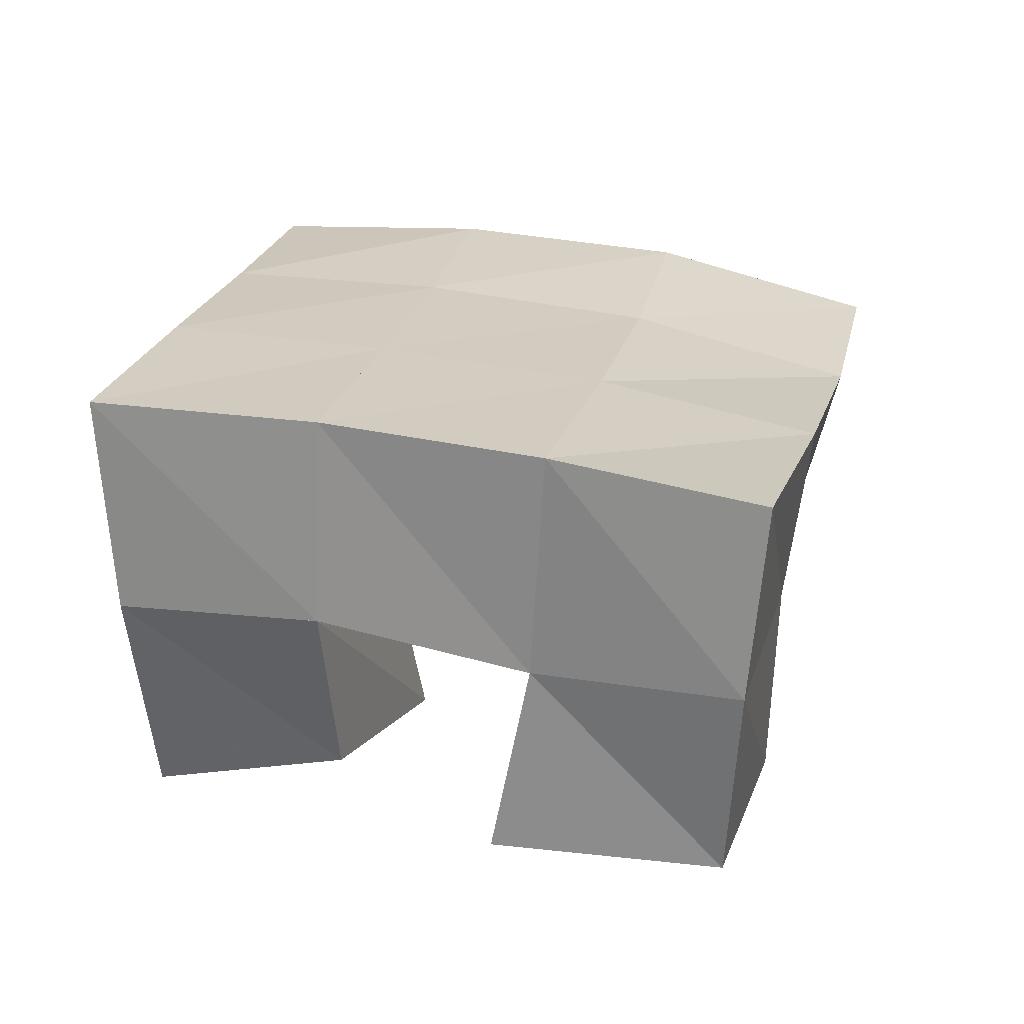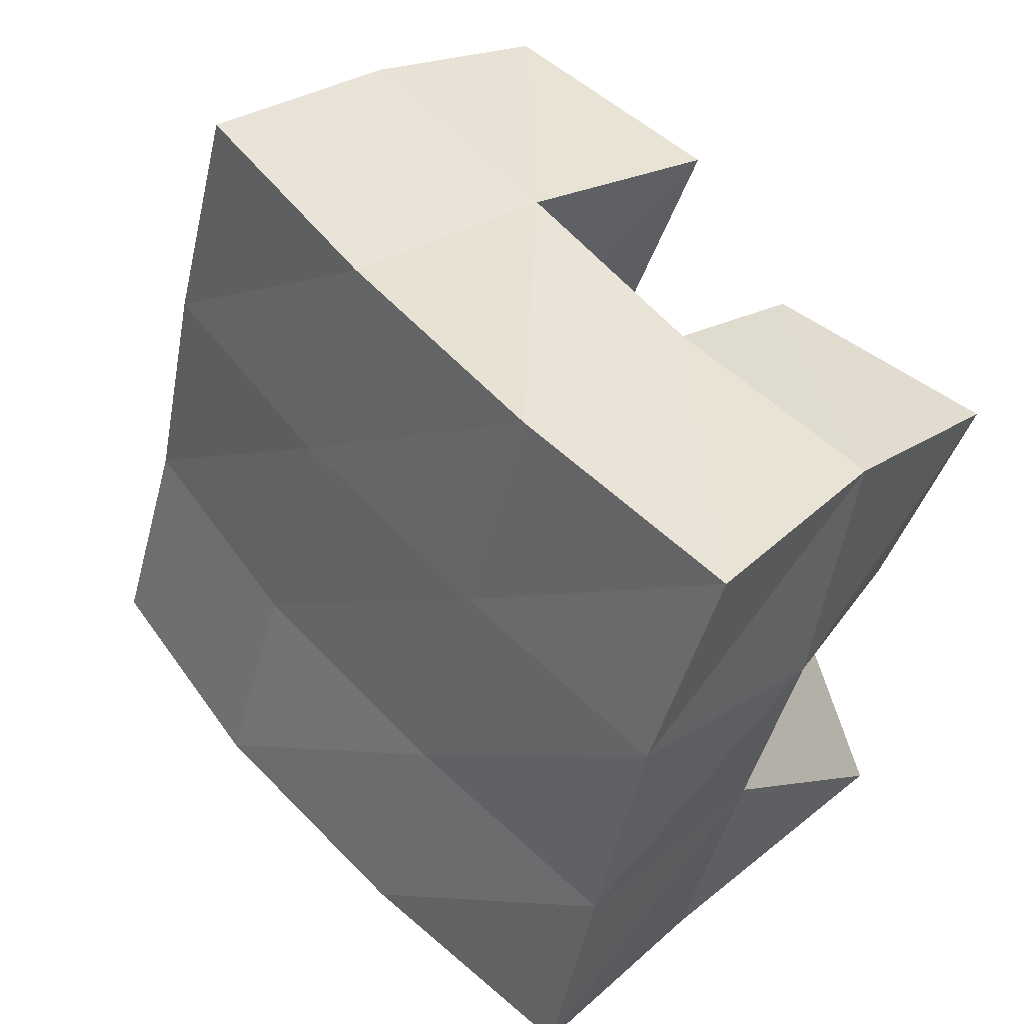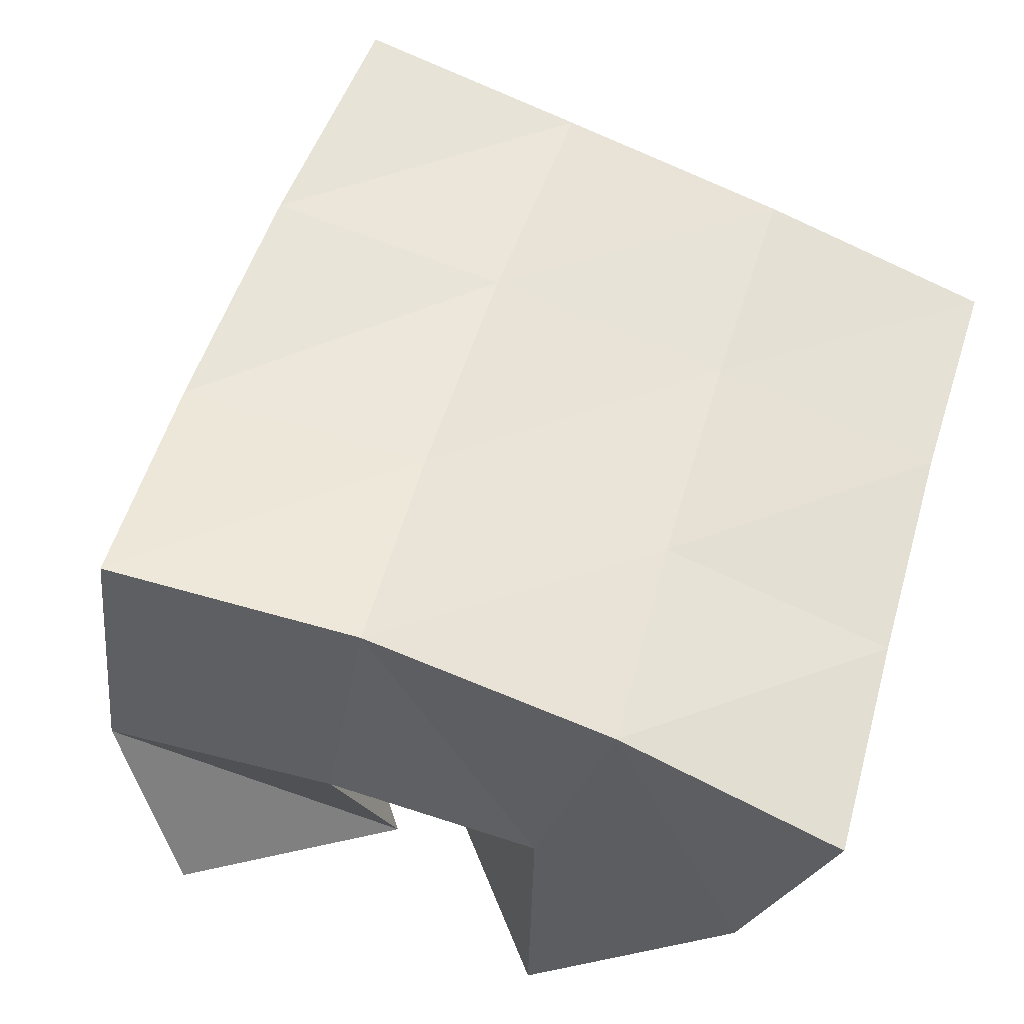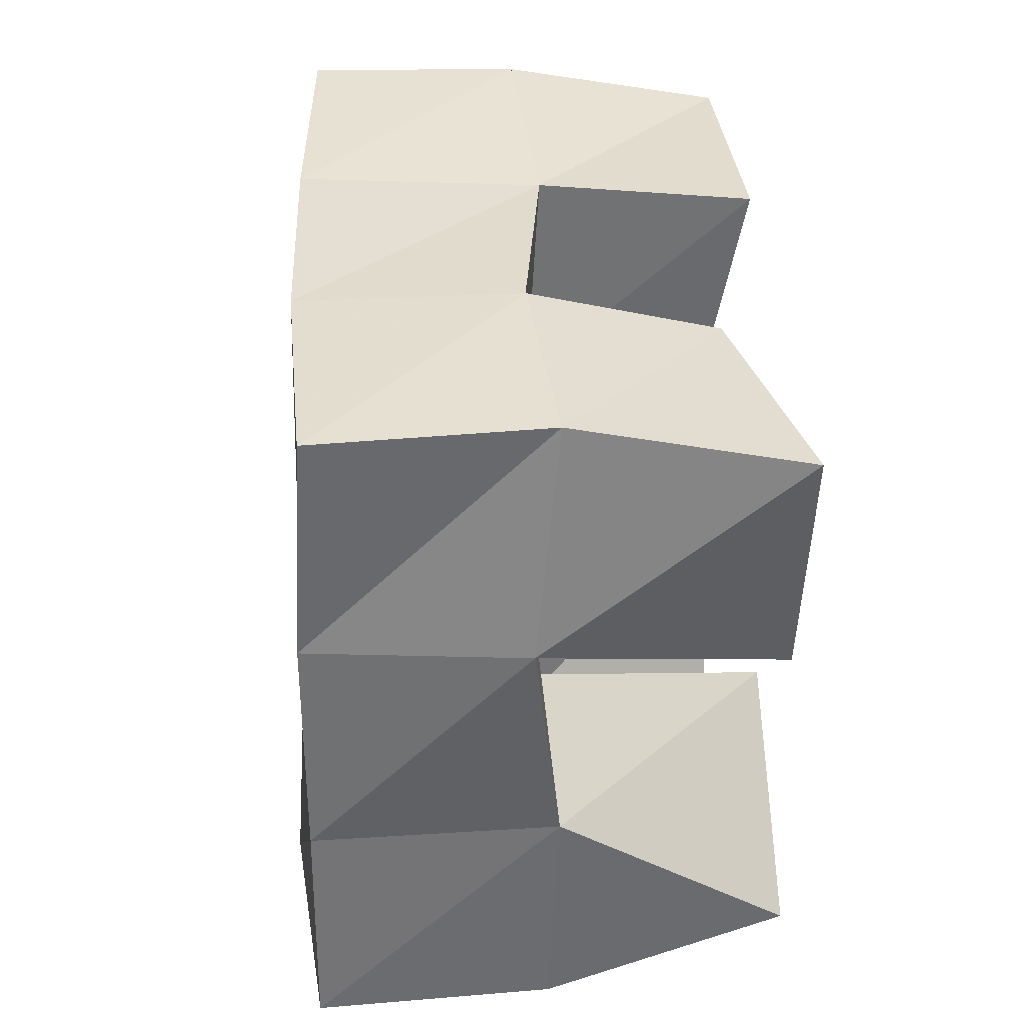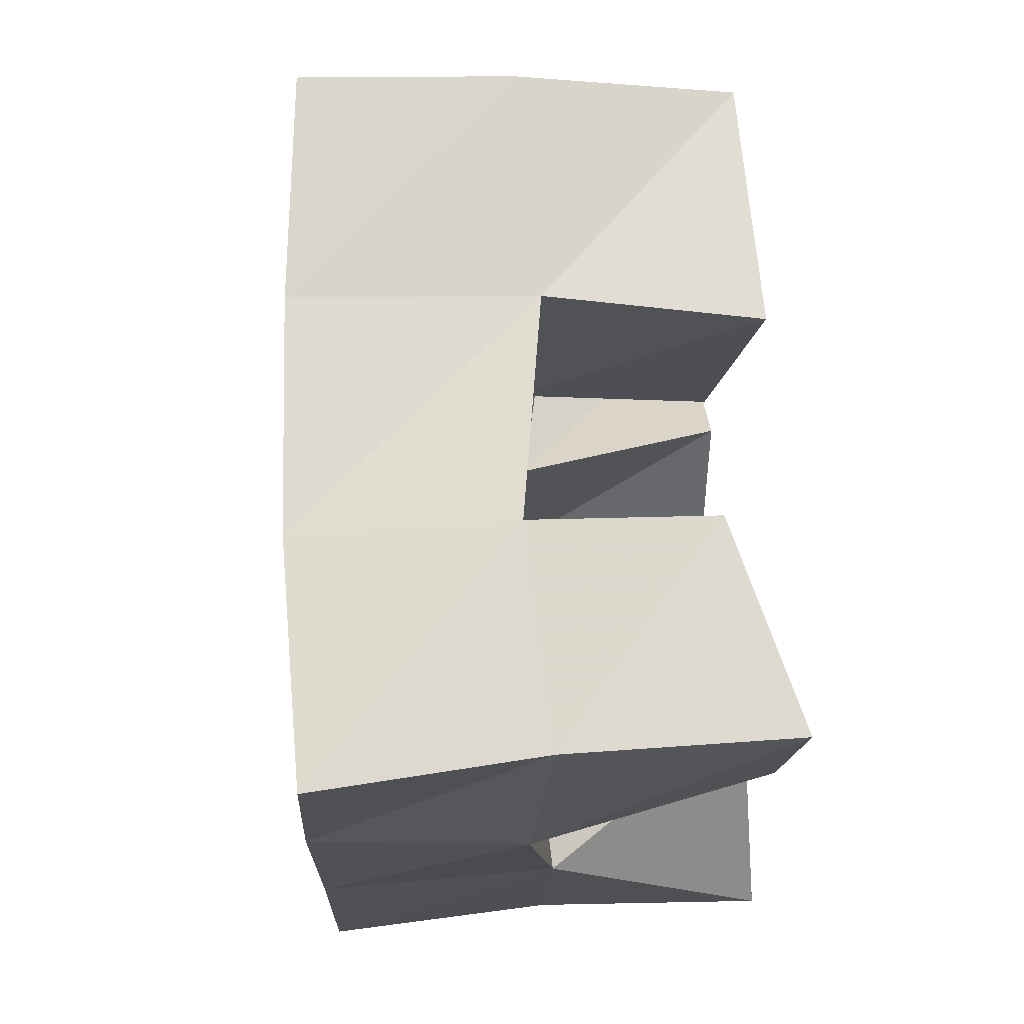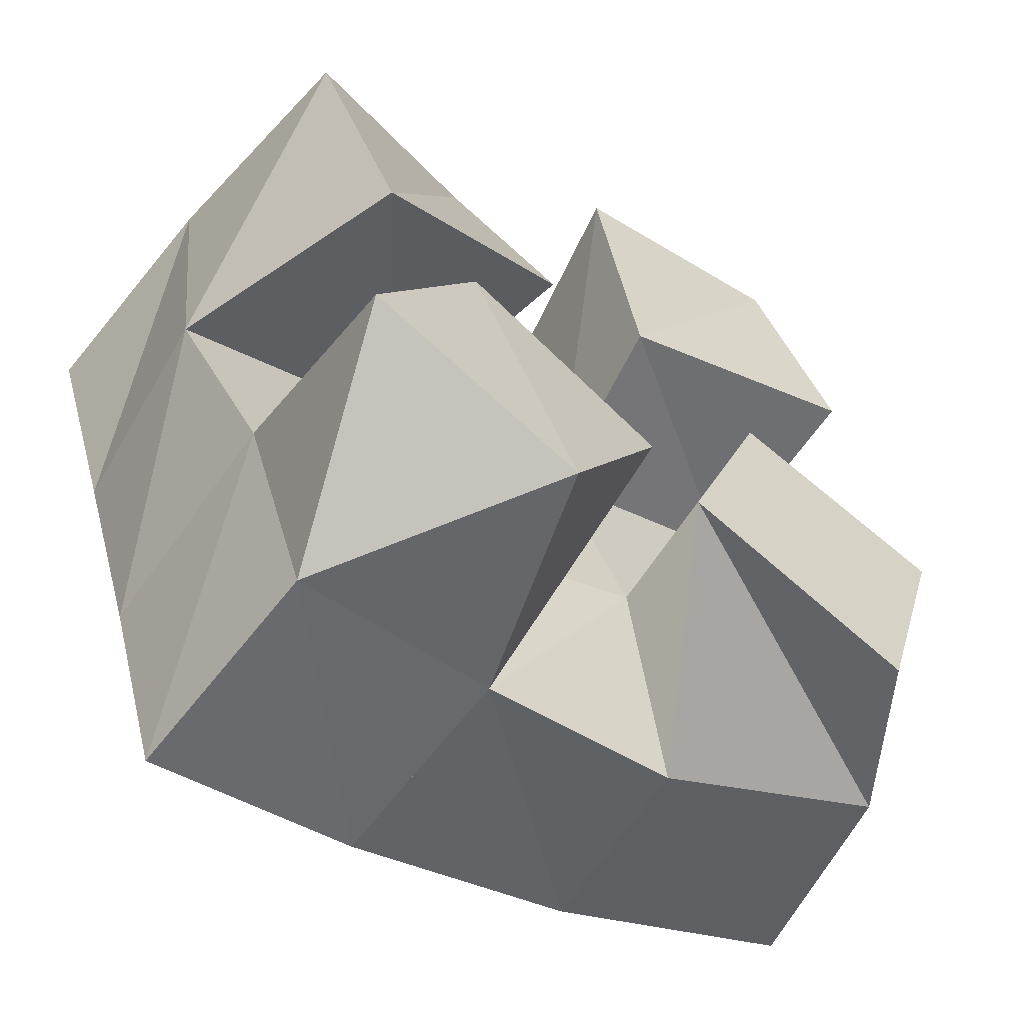
<metadata>
{"format":"obj","ext":"obj","renderer":"f3d","projection":"perspective","resolution":1024,"background":"white","views":[{"elev":23.6,"azim":-4.5,"up":"+Y"},{"elev":31.5,"azim":-138.5,"up":"+Z"},{"elev":-30.2,"azim":161.5,"up":"+Z"},{"elev":18.5,"azim":-96.1,"up":"+Z"},{"elev":53.4,"azim":-95.5,"up":"+Z"},{"elev":-63.8,"azim":-35.5,"up":"+Z"}]}
</metadata>
<code>
v 3.873 0.1035 0.08325
v 3.897 0.1388 0.09922
v 3.886 0.1 0.1352
v 3.883 0.1352 0.1525
v 3.824 0.1031 0.1009
v 3.853 0.1524 0.08754
v 3.84 0.1 0.1501
v 3.839 0.1452 0.1409
v 3.789 0.1031 0.1701
v 3.78 0.1529 0.1764
v 3.768 0.1122 0.2149
v 3.763 0.1534 0.2244
v 3.745 0.1 0.15
v 3.727 0.1554 0.1597
v 3.724 0.1 0.1984
v 3.719 0.1515 0.2093
v 3.815 0.1044 0.1181
v 3.807 0.1523 0.07906
v 3.768 0.1021 0.1378
v 3.793 0.1517 0.1291
v 3.791 0.1006 0.07015
v 3.76 0.1484 0.0672
v 3.745 0.1003 0.09103
v 3.745 0.148 0.1143
v 3.871 0.1 0.2025
v 3.873 0.1462 0.2043
v 3.853 0.1 0.249
v 3.855 0.1466 0.2562
v 3.818 0.1074 0.1893
v 3.824 0.1489 0.1884
v 3.801 0.1 0.235
v 3.81 0.1451 0.2374
v 3.909 0.1859 0.1116
v 3.895 0.1832 0.1573
v 3.859 0.1983 0.09836
v 3.846 0.1951 0.1433
v 3.807 0.2015 0.08283
v 3.794 0.1999 0.1287
v 3.758 0.1988 0.06689
v 3.745 0.2001 0.1136
v 3.878 0.1878 0.2066
v 3.83 0.1961 0.191
v 3.78 0.2003 0.176
v 3.731 0.2019 0.161
v 3.859 0.1915 0.2561
v 3.813 0.1971 0.2392
v 3.765 0.2006 0.2236
v 3.715 0.201 0.2083
f 1 2 4
f 3 1 4
f 2 6 8
f 4 2 8
f 6 5 7
f 8 6 7
f 5 1 3
f 7 5 3
f 8 7 3
f 4 8 3
f 2 1 5
f 6 2 5
f 9 10 12
f 11 9 12
f 10 14 16
f 12 10 16
f 14 13 15
f 16 14 15
f 13 9 11
f 15 13 11
f 16 15 11
f 12 16 11
f 10 9 13
f 14 10 13
f 17 18 20
f 19 17 20
f 18 22 24
f 20 18 24
f 22 21 23
f 24 22 23
f 21 17 19
f 23 21 19
f 24 23 19
f 20 24 19
f 18 17 21
f 22 18 21
f 25 26 28
f 27 25 28
f 26 30 32
f 28 26 32
f 30 29 31
f 32 30 31
f 29 25 27
f 31 29 27
f 32 31 27
f 28 32 27
f 26 25 29
f 30 26 29
f 2 33 34
f 4 2 34
f 33 35 36
f 34 33 36
f 35 6 8
f 36 35 8
f 6 2 4
f 8 6 4
f 36 8 4
f 34 36 4
f 33 2 6
f 35 33 6
f 6 35 36
f 8 6 36
f 35 37 38
f 36 35 38
f 37 18 20
f 38 37 20
f 18 6 8
f 20 18 8
f 38 20 8
f 36 38 8
f 35 6 18
f 37 35 18
f 18 37 38
f 20 18 38
f 37 39 40
f 38 37 40
f 39 22 24
f 40 39 24
f 22 18 20
f 24 22 20
f 40 24 20
f 38 40 20
f 37 18 22
f 39 37 22
f 4 34 41
f 26 4 41
f 34 36 42
f 41 34 42
f 36 8 30
f 42 36 30
f 8 4 26
f 30 8 26
f 42 30 26
f 41 42 26
f 34 4 8
f 36 34 8
f 8 36 42
f 30 8 42
f 36 38 43
f 42 36 43
f 38 20 10
f 43 38 10
f 20 8 30
f 10 20 30
f 43 10 30
f 42 43 30
f 36 8 20
f 38 36 20
f 20 38 43
f 10 20 43
f 38 40 44
f 43 38 44
f 40 24 14
f 44 40 14
f 24 20 10
f 14 24 10
f 44 14 10
f 43 44 10
f 38 20 24
f 40 38 24
f 26 41 45
f 28 26 45
f 41 42 46
f 45 41 46
f 42 30 32
f 46 42 32
f 30 26 28
f 32 30 28
f 46 32 28
f 45 46 28
f 41 26 30
f 42 41 30
f 30 42 46
f 32 30 46
f 42 43 47
f 46 42 47
f 43 10 12
f 47 43 12
f 10 30 32
f 12 10 32
f 47 12 32
f 46 47 32
f 42 30 10
f 43 42 10
f 10 43 47
f 12 10 47
f 43 44 48
f 47 43 48
f 44 14 16
f 48 44 16
f 14 10 12
f 16 14 12
f 48 16 12
f 47 48 12
f 43 10 14
f 44 43 14

</code>
